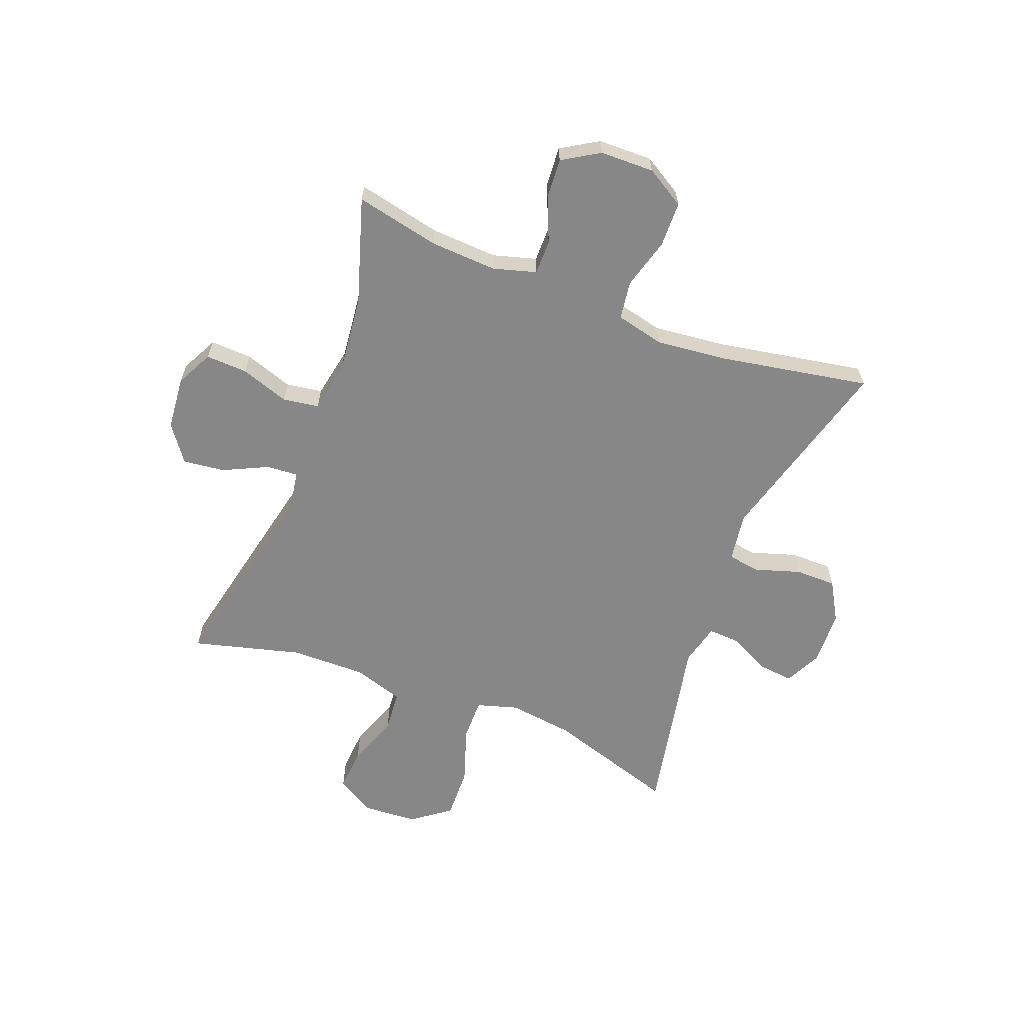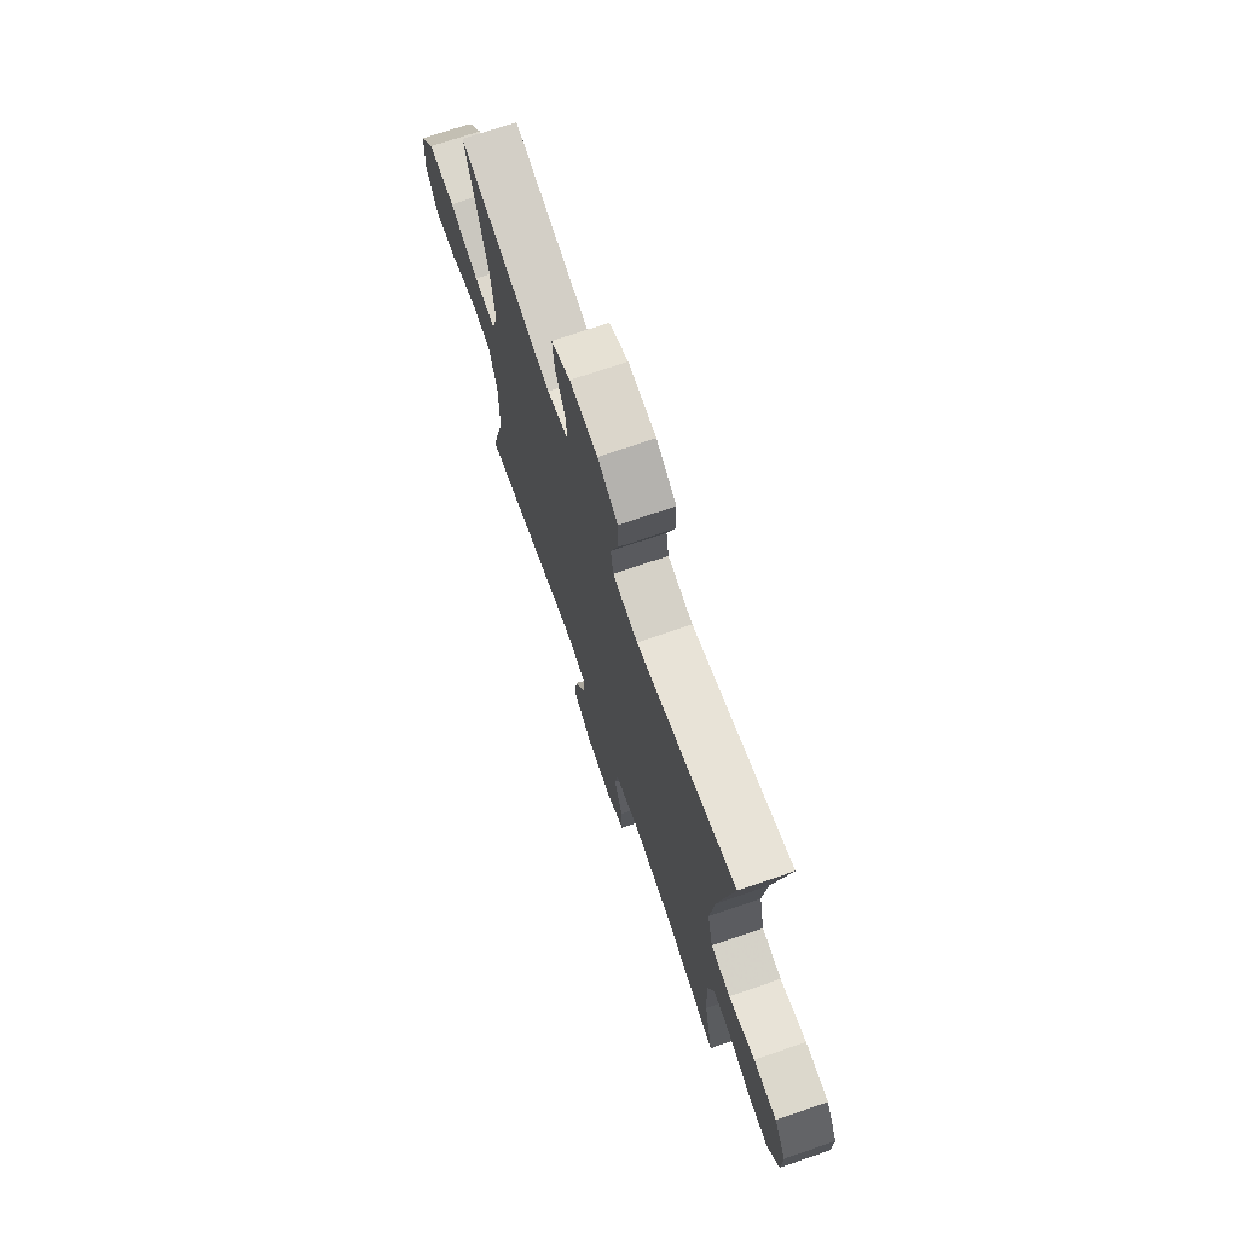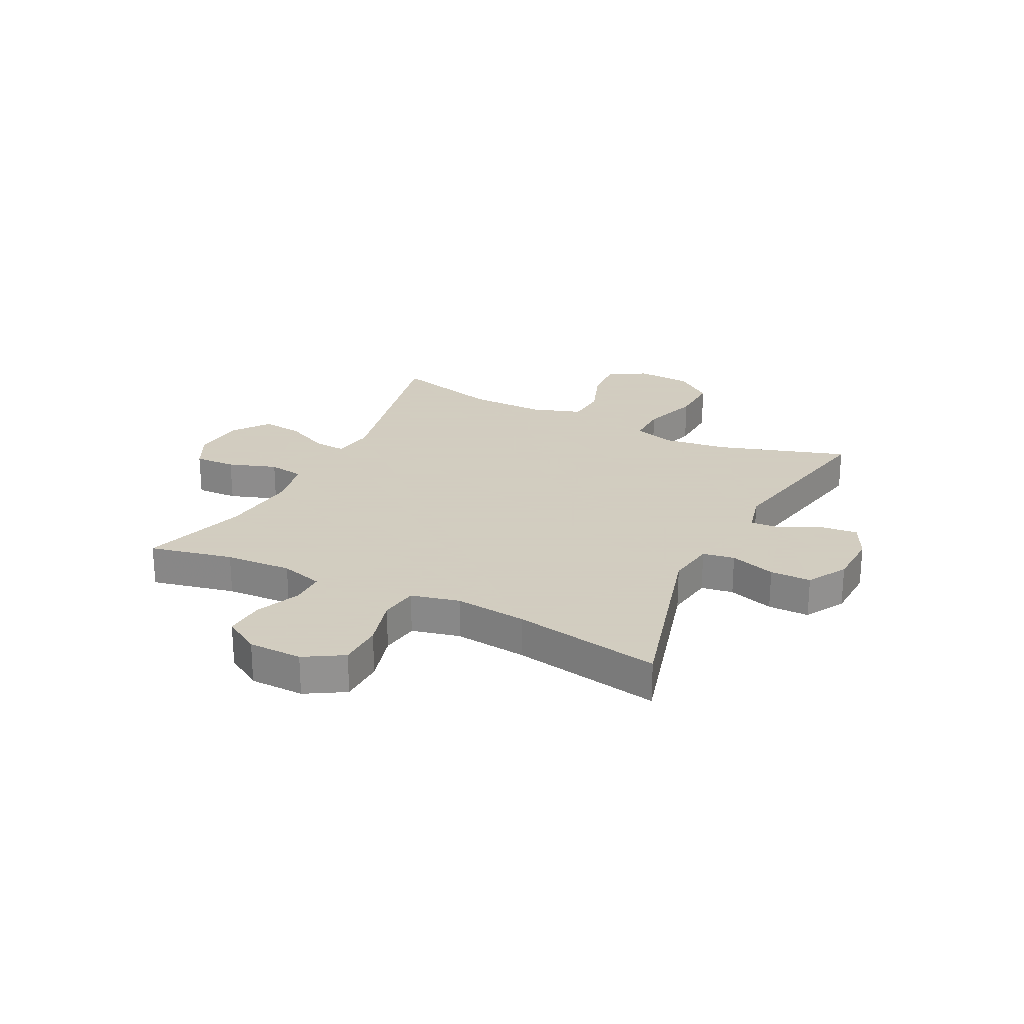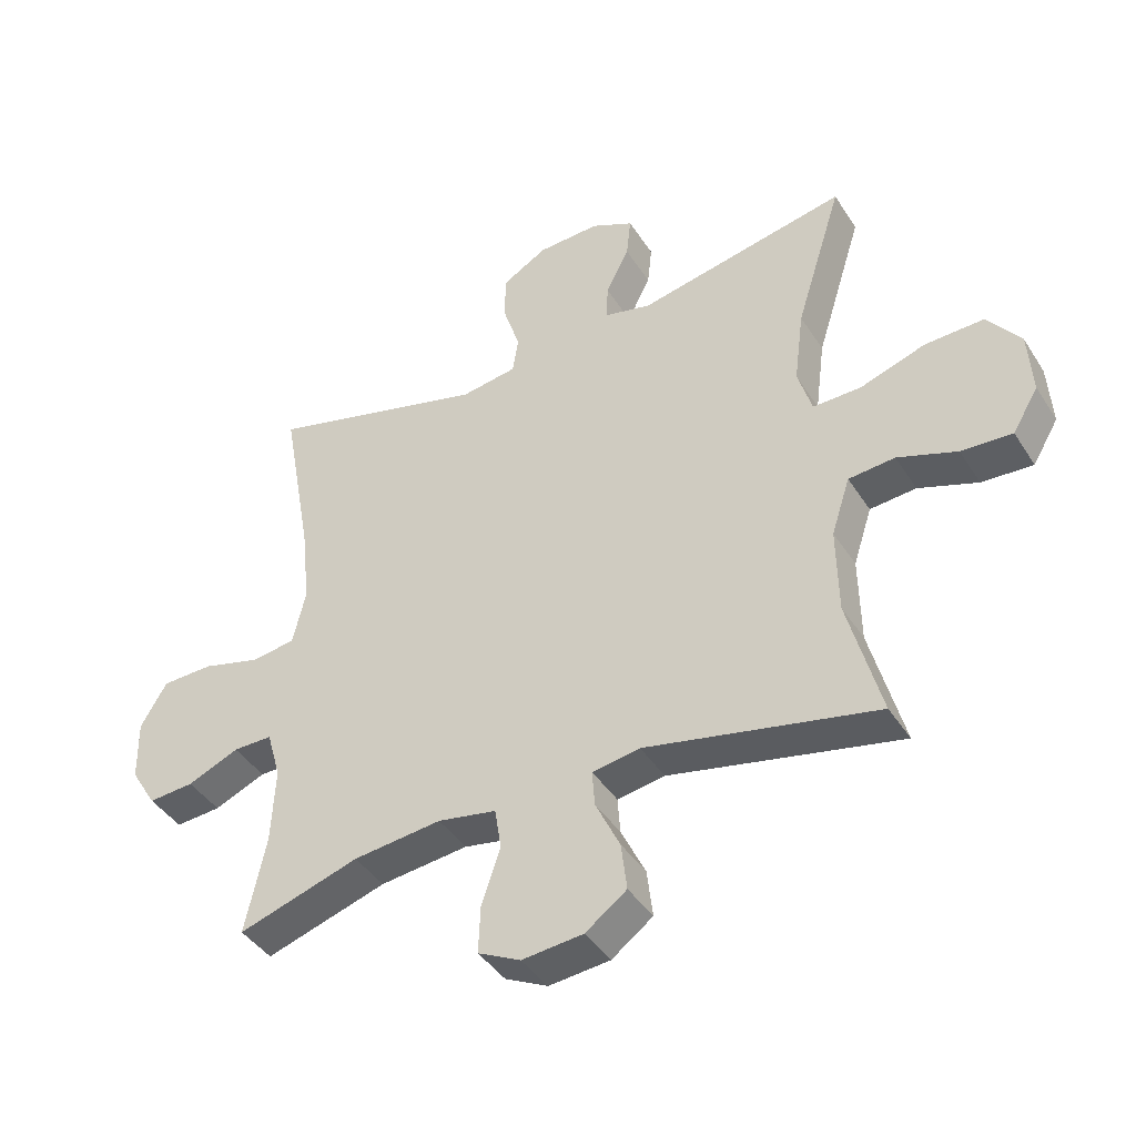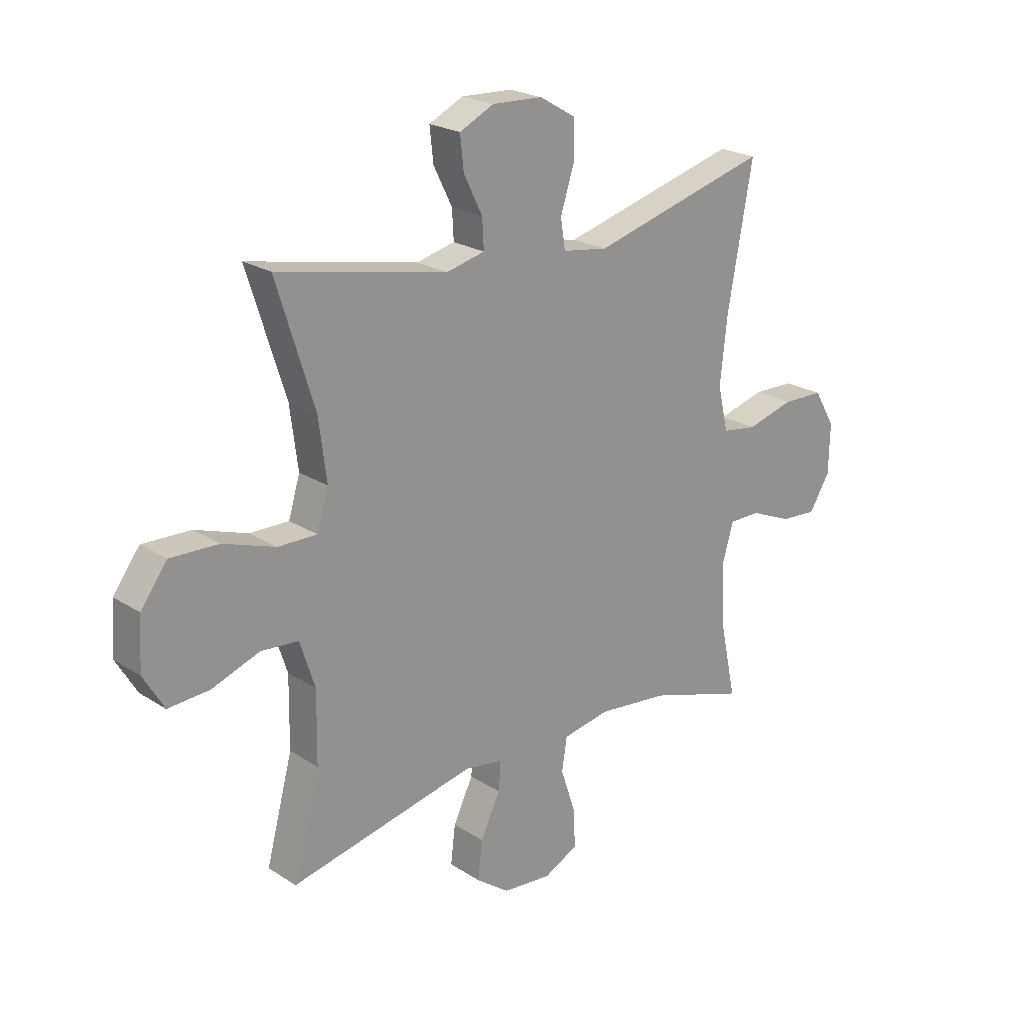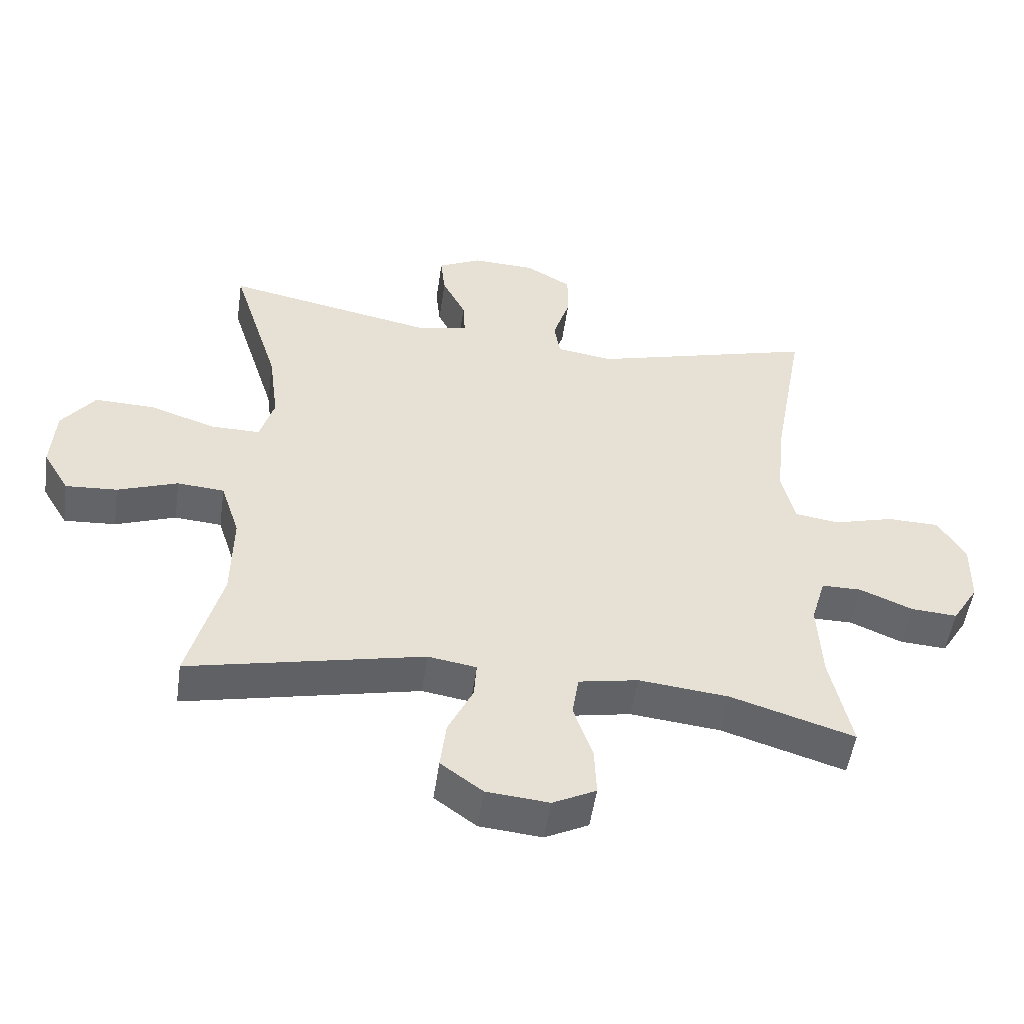
<metadata>
{"format":"obj","ext":"obj","renderer":"f3d","projection":"perspective","resolution":1024,"background":"white","views":[{"elev":-62.5,"azim":-111.2,"up":"+Y"},{"elev":71.5,"azim":-109.0,"up":"+Z"},{"elev":24.3,"azim":-63.6,"up":"+Y"},{"elev":-42.0,"azim":30.0,"up":"+Z"},{"elev":22.3,"azim":137.9,"up":"+Z"},{"elev":-51.5,"azim":171.9,"up":"+Z"}]}
</metadata>
<code>
v -0.5 0.07 0.5
v -0.157 0.07 0.407
v -0.07 0.07 0.42
v -0.061 0.07 0.477
v -0.087 0.07 0.558
v -0.087 0.07 0.631
v -0.017 0.07 0.672
v 0.08 0.07 0.676
v 0.146 0.07 0.644
v 0.139 0.07 0.58
v 0.103 0.07 0.508
v 0.1 0.07 0.452
v 0.174 0.07 0.434
v 0.5 0.07 0.5
v 0.427 0.07 0.268
v 0.412 0.07 0.152
v 0.434 0.07 0.079
v 0.509 0.07 0.08
v 0.61 0.07 0.114
v 0.702 0.07 0.117
v 0.753 0.07 0.049
v 0.759 0.07 -0.049
v 0.719 0.07 -0.116
v 0.64 0.07 -0.111
v 0.548 0.07 -0.078
v 0.476 0.07 -0.084
v 0.447 0.07 -0.173
v 0.449 0.07 -0.308
v 0.5 0.07 -0.5
v 0.142 0.07 -0.423
v 0.068 0.07 -0.435
v 0.072 0.07 -0.491
v 0.11 0.07 -0.57
v 0.119 0.07 -0.644
v 0.055 0.07 -0.691
v -0.04 0.07 -0.7
v -0.106 0.07 -0.667
v -0.103 0.07 -0.593
v -0.074 0.07 -0.507
v -0.084 0.07 -0.443
v -0.175 0.07 -0.426
v -0.312 0.07 -0.441
v -0.5 0.07 -0.5
v -0.468 0.07 -0.351
v -0.462 0.07 -0.232
v -0.484 0.07 -0.156
v -0.545 0.07 -0.156
v -0.625 0.07 -0.19
v -0.696 0.07 -0.195
v -0.736 0.07 -0.13
v -0.738 0.07 -0.034
v -0.697 0.07 0.035
v -0.617 0.07 0.037
v -0.526 0.07 0.012
v -0.458 0.07 0.022
v -0.438 0.07 0.108
v -0.452 0.07 0.236
v -0.5 0 0.5
v -0.157 0 0.407
v -0.07 0 0.42
v -0.061 0 0.477
v -0.087 0 0.558
v -0.087 0 0.631
v -0.017 0 0.672
v 0.08 0 0.676
v 0.146 0 0.644
v 0.139 0 0.58
v 0.103 0 0.508
v 0.1 0 0.452
v 0.174 0 0.434
v 0.5 0 0.5
v 0.427 0 0.268
v 0.412 0 0.152
v 0.434 0 0.079
v 0.509 0 0.08
v 0.61 0 0.114
v 0.702 0 0.117
v 0.753 0 0.049
v 0.759 0 -0.049
v 0.719 0 -0.116
v 0.64 0 -0.111
v 0.548 0 -0.078
v 0.476 0 -0.084
v 0.447 0 -0.173
v 0.449 0 -0.308
v 0.5 0 -0.5
v 0.142 0 -0.423
v 0.068 0 -0.435
v 0.072 0 -0.491
v 0.11 0 -0.57
v 0.119 0 -0.644
v 0.055 0 -0.691
v -0.04 0 -0.7
v -0.106 0 -0.667
v -0.103 0 -0.593
v -0.074 0 -0.507
v -0.084 0 -0.443
v -0.175 0 -0.426
v -0.312 0 -0.441
v -0.5 0 -0.5
v -0.468 0 -0.351
v -0.462 0 -0.232
v -0.484 0 -0.156
v -0.545 0 -0.156
v -0.625 0 -0.19
v -0.696 0 -0.195
v -0.736 0 -0.13
v -0.738 0 -0.034
v -0.697 0 0.035
v -0.617 0 0.037
v -0.526 0 0.012
v -0.458 0 0.022
v -0.438 0 0.108
v -0.452 0 0.236
f 52 53 54
f 51 52 54
f 50 51 54
f 49 50 54
f 48 49 54
f 47 48 54
f 46 47 54 55
f 45 46 55 56
f 42 43 44
f 44 45 56
f 42 44 56
f 41 42 56
f 37 38 39
f 36 37 39
f 35 36 39
f 34 35 39
f 33 34 39
f 32 33 39
f 31 32 39 40
f 41 56 57
f 40 41 57
f 31 40 57
f 30 31 57
f 23 24 25
f 22 23 25
f 21 22 25
f 20 21 25
f 19 20 25
f 18 19 25
f 17 18 25 26
f 16 17 26 27
f 13 14 15
f 12 13 15 16
f 9 10 11
f 8 9 11
f 7 8 11
f 6 7 11
f 5 6 11
f 4 5 11
f 3 4 11 12
f 57 1 2
f 30 57 2
f 29 30 2
f 28 29 2
f 16 27 28
f 12 16 28
f 3 12 28
f 2 3 28
f 111 110 109
f 111 109 108
f 111 108 107
f 111 107 106
f 111 106 105
f 111 105 104
f 112 111 104 103
f 113 112 103 102
f 101 100 99
f 113 102 101
f 113 101 99
f 113 99 98
f 96 95 94
f 96 94 93
f 96 93 92
f 96 92 91
f 96 91 90
f 96 90 89
f 97 96 89 88
f 114 113 98
f 114 98 97
f 114 97 88
f 114 88 87
f 82 81 80
f 82 80 79
f 82 79 78
f 82 78 77
f 82 77 76
f 82 76 75
f 83 82 75 74
f 84 83 74 73
f 72 71 70
f 73 72 70 69
f 68 67 66
f 68 66 65
f 68 65 64
f 68 64 63
f 68 63 62
f 68 62 61
f 69 68 61 60
f 59 58 114
f 59 114 87
f 59 87 86
f 59 86 85
f 85 84 73
f 85 73 69
f 85 69 60
f 85 60 59
f 1 58 59 2
f 2 59 60 3
f 3 60 61 4
f 4 61 62 5
f 5 62 63 6
f 6 63 64 7
f 7 64 65 8
f 8 65 66 9
f 9 66 67 10
f 10 67 68 11
f 11 68 69 12
f 12 69 70 13
f 13 70 71 14
f 14 71 72 15
f 15 72 73 16
f 16 73 74 17
f 17 74 75 18
f 18 75 76 19
f 19 76 77 20
f 20 77 78 21
f 21 78 79 22
f 22 79 80 23
f 23 80 81 24
f 24 81 82 25
f 25 82 83 26
f 26 83 84 27
f 27 84 85 28
f 28 85 86 29
f 29 86 87 30
f 30 87 88 31
f 31 88 89 32
f 32 89 90 33
f 33 90 91 34
f 34 91 92 35
f 35 92 93 36
f 36 93 94 37
f 37 94 95 38
f 38 95 96 39
f 39 96 97 40
f 40 97 98 41
f 41 98 99 42
f 42 99 100 43
f 43 100 101 44
f 44 101 102 45
f 45 102 103 46
f 46 103 104 47
f 47 104 105 48
f 48 105 106 49
f 49 106 107 50
f 50 107 108 51
f 51 108 109 52
f 52 109 110 53
f 53 110 111 54
f 54 111 112 55
f 55 112 113 56
f 56 113 114 57
f 57 114 58 1

</code>
